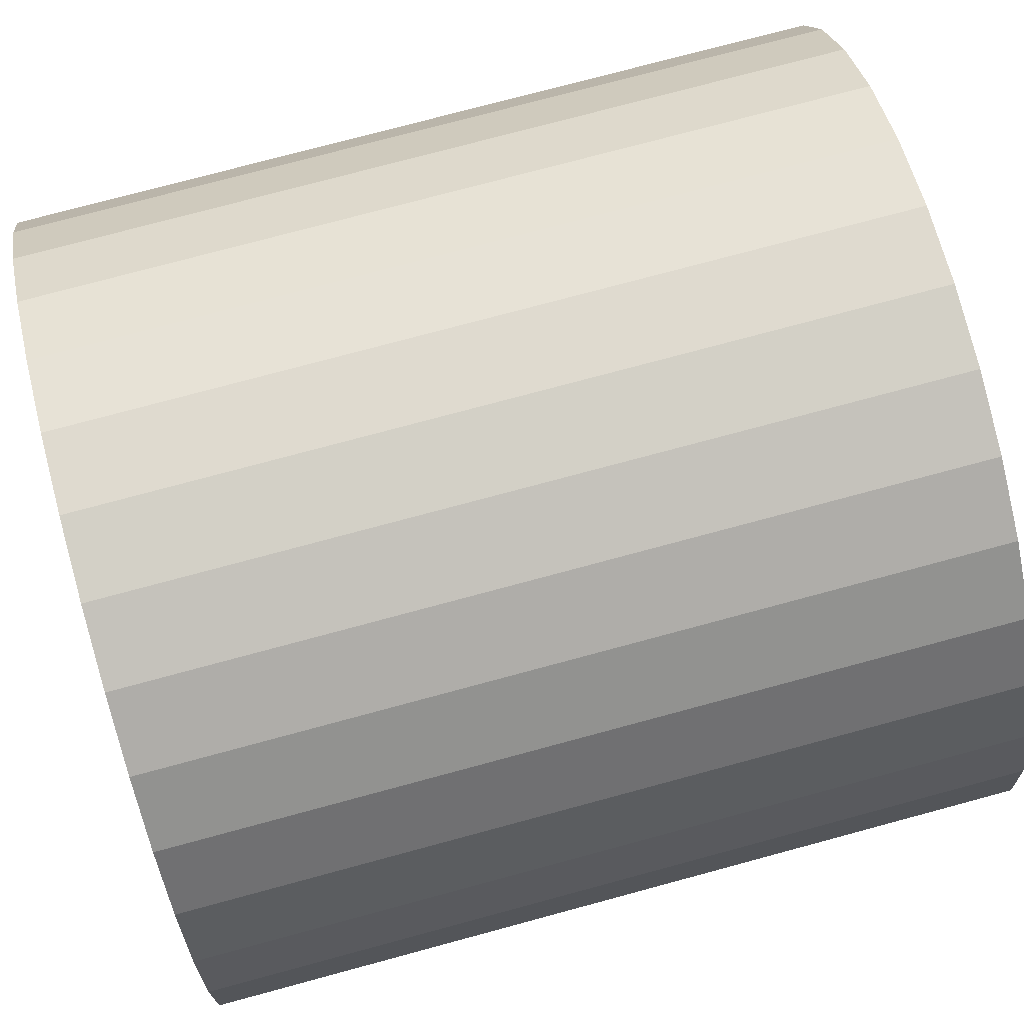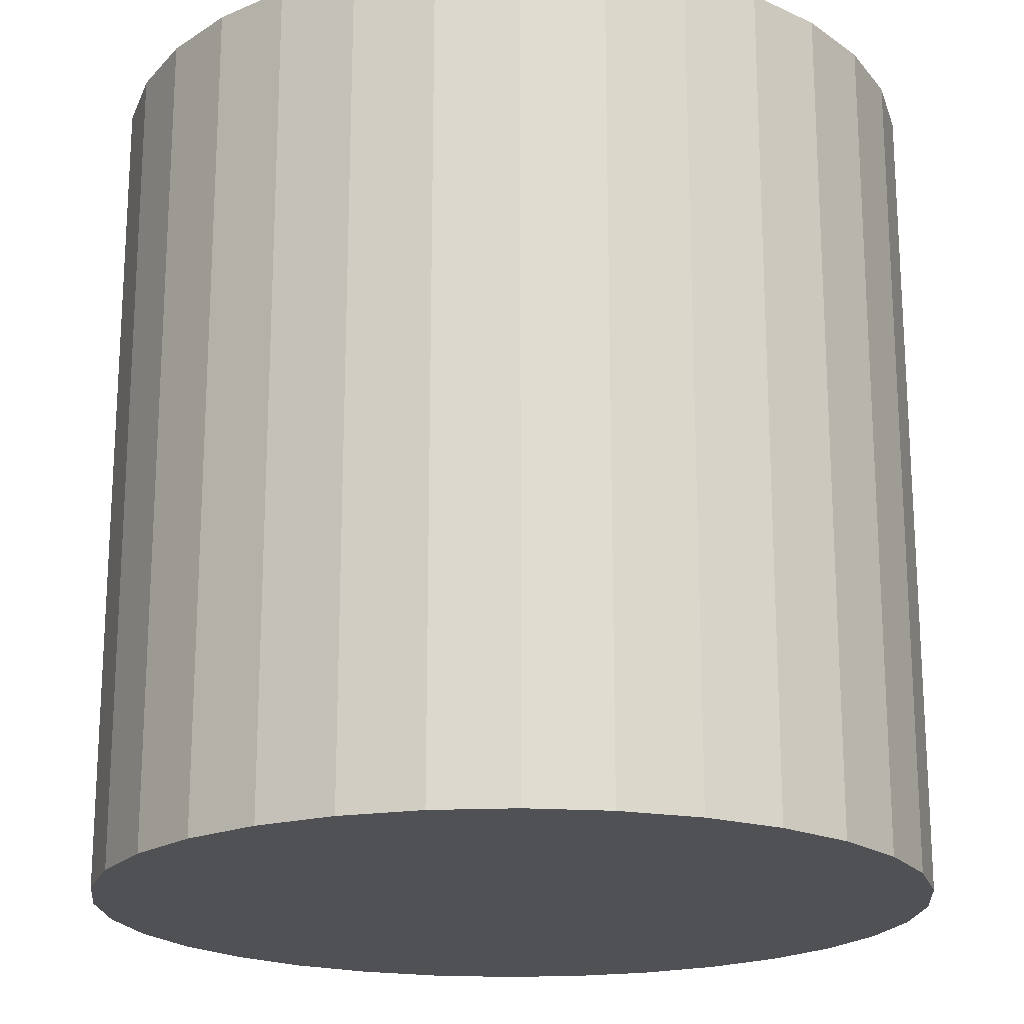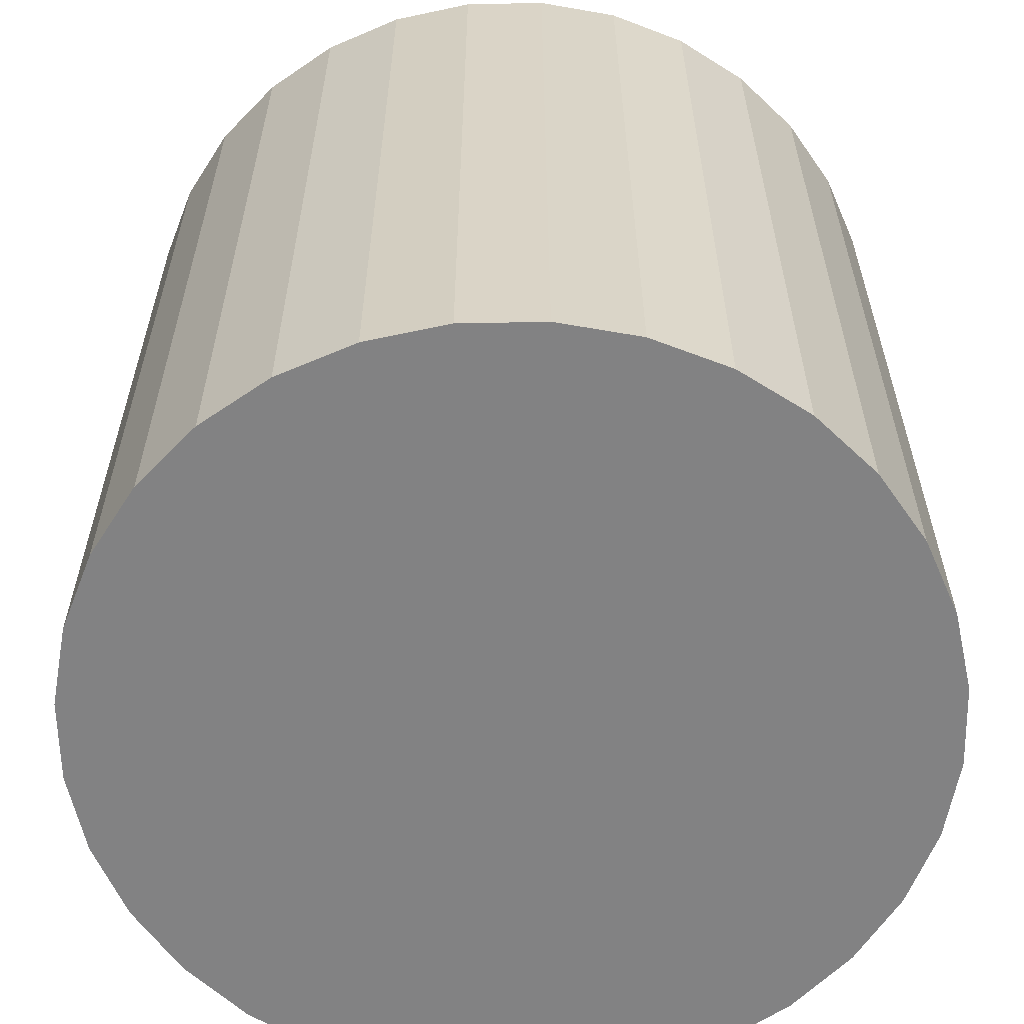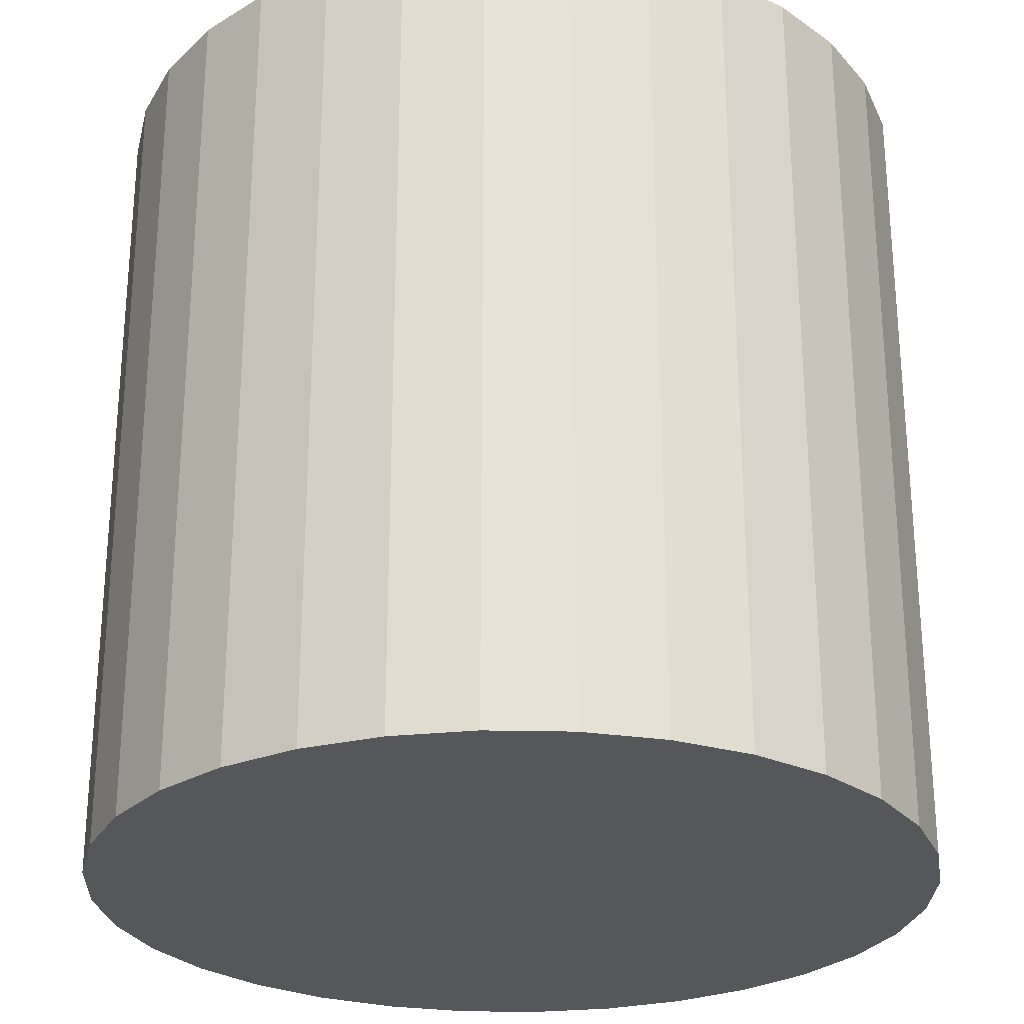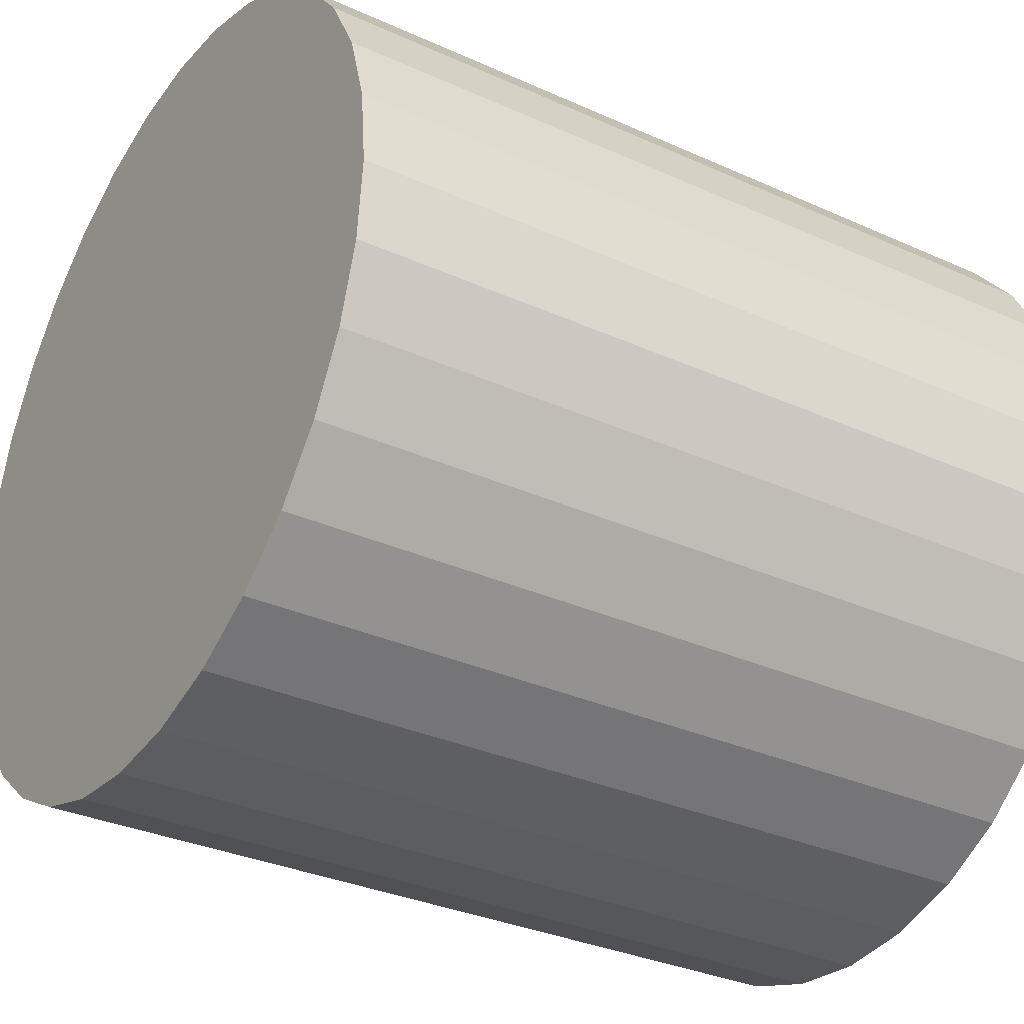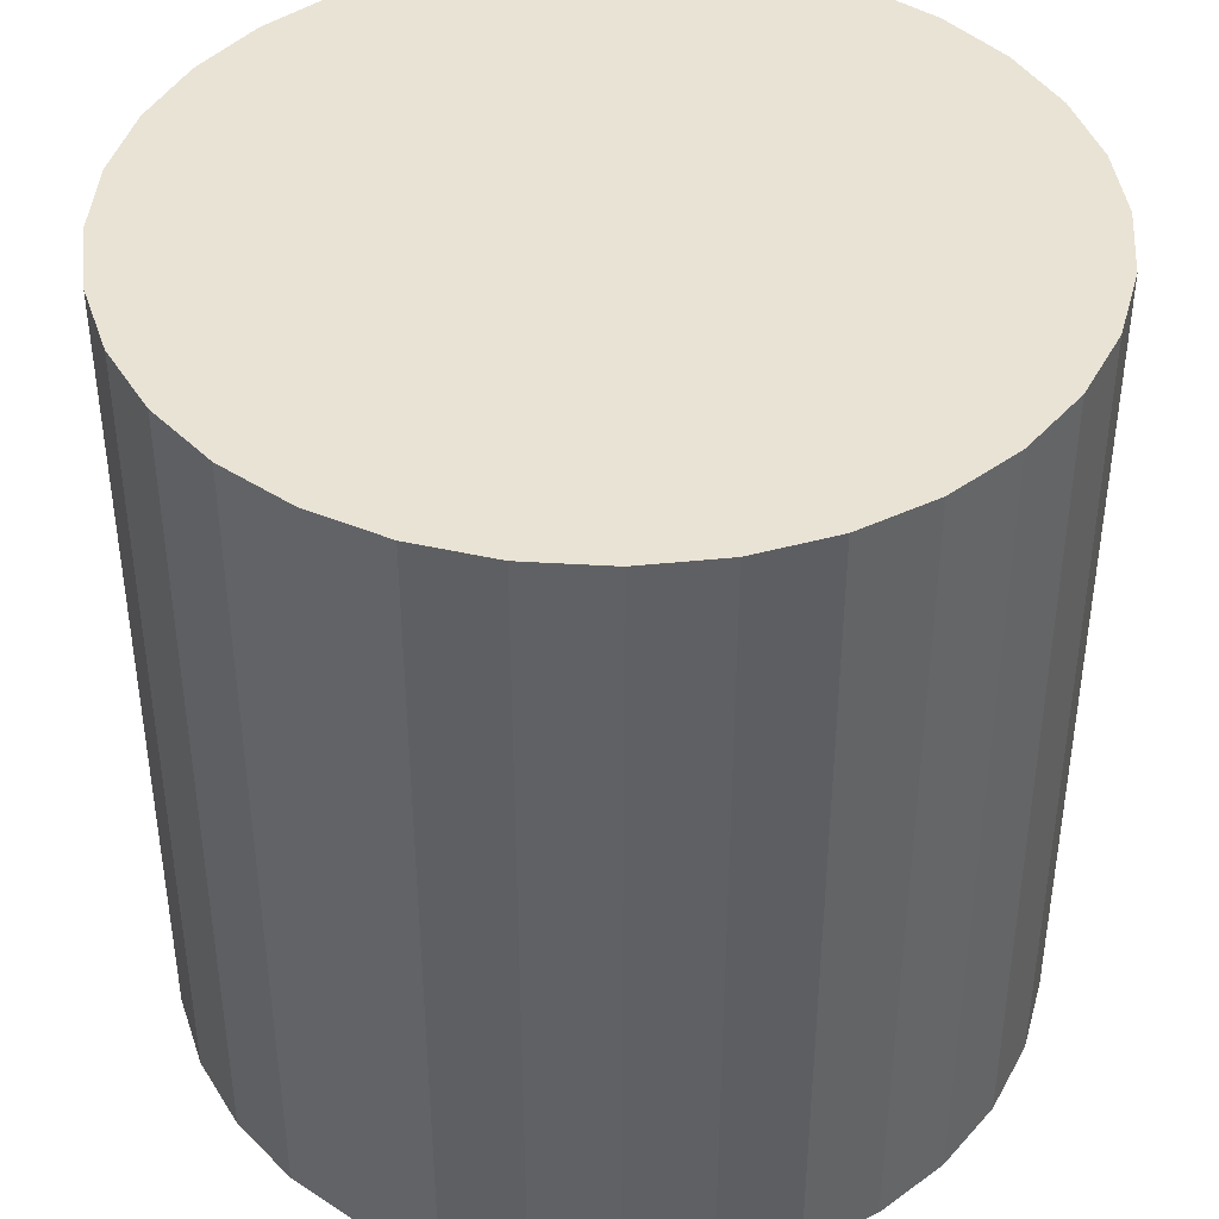
<metadata>
{"format":"obj","ext":"obj","renderer":"f3d","projection":"perspective","resolution":1024,"background":"white","views":[{"elev":75.8,"azim":-105.1,"up":"+Z"},{"elev":-19.7,"azim":-34.8,"up":"+Y"},{"elev":-60.8,"azim":63.0,"up":"+Y"},{"elev":-26.9,"azim":-41.3,"up":"+Y"},{"elev":-32.1,"azim":57.6,"up":"+Z"},{"elev":42.1,"azim":-57.7,"up":"+Y"}]}
</metadata>
<code>
o Cylinder
v 0 -1 -1
v 0 1 -1
v 0.1951 -1 -0.9808
v 0.1951 1 -0.9808
v 0.3827 -1 -0.9239
v 0.3827 1 -0.9239
v 0.5556 -1 -0.8315
v 0.5556 1 -0.8315
v 0.7071 -1 -0.7071
v 0.7071 1 -0.7071
v 0.8315 -1 -0.5556
v 0.8315 1 -0.5556
v 0.9239 -1 -0.3827
v 0.9239 1 -0.3827
v 0.9808 -1 -0.1951
v 0.9808 1 -0.1951
v 1 -1 -0
v 1 1 -0
v 0.9808 -1 0.1951
v 0.9808 1 0.1951
v 0.9239 -1 0.3827
v 0.9239 1 0.3827
v 0.8315 -1 0.5556
v 0.8315 1 0.5556
v 0.7071 -1 0.7071
v 0.7071 1 0.7071
v 0.5556 -1 0.8315
v 0.5556 1 0.8315
v 0.3827 -1 0.9239
v 0.3827 1 0.9239
v 0.1951 -1 0.9808
v 0.1951 1 0.9808
v -0 -1 1
v -0 1 1
v -0.1951 -1 0.9808
v -0.1951 1 0.9808
v -0.3827 -1 0.9239
v -0.3827 1 0.9239
v -0.5556 -1 0.8315
v -0.5556 1 0.8315
v -0.7071 -1 0.7071
v -0.7071 1 0.7071
v -0.8315 -1 0.5556
v -0.8315 1 0.5556
v -0.9239 -1 0.3827
v -0.9239 1 0.3827
v -0.9808 -1 0.1951
v -0.9808 1 0.1951
v -1 -1 -1e-06
v -1 1 -1e-06
v -0.9808 -1 -0.1951
v -0.9808 1 -0.1951
v -0.9239 -1 -0.3827
v -0.9239 1 -0.3827
v -0.8315 -1 -0.5556
v -0.8315 1 -0.5556
v -0.7071 -1 -0.7071
v -0.7071 1 -0.7071
v -0.5556 -1 -0.8315
v -0.5556 1 -0.8315
v -0.3827 -1 -0.9239
v -0.3827 1 -0.9239
v -0.1951 -1 -0.9808
v -0.1951 1 -0.9808
f 1 2 4 3
f 3 4 6 5
f 5 6 8 7
f 7 8 10 9
f 9 10 12 11
f 11 12 14 13
f 13 14 16 15
f 15 16 18 17
f 17 18 20 19
f 19 20 22 21
f 21 22 24 23
f 23 24 26 25
f 25 26 28 27
f 27 28 30 29
f 29 30 32 31
f 31 32 34 33
f 33 34 36 35
f 35 36 38 37
f 37 38 40 39
f 39 40 42 41
f 41 42 44 43
f 43 44 46 45
f 45 46 48 47
f 47 48 50 49
f 49 50 52 51
f 51 52 54 53
f 53 54 56 55
f 55 56 58 57
f 57 58 60 59
f 59 60 62 61
f 4 2 64 62 60 58 56 54 52 50 48 46 44 42 40 38 36 34 32 30 28 26 24 22 20 18 16 14 12 10 8 6
f 61 62 64 63
f 63 64 2 1
f 1 3 5 7 9 11 13 15 17 19 21 23 25 27 29 31 33 35 37 39 41 43 45 47 49 51 53 55 57 59 61 63

</code>
